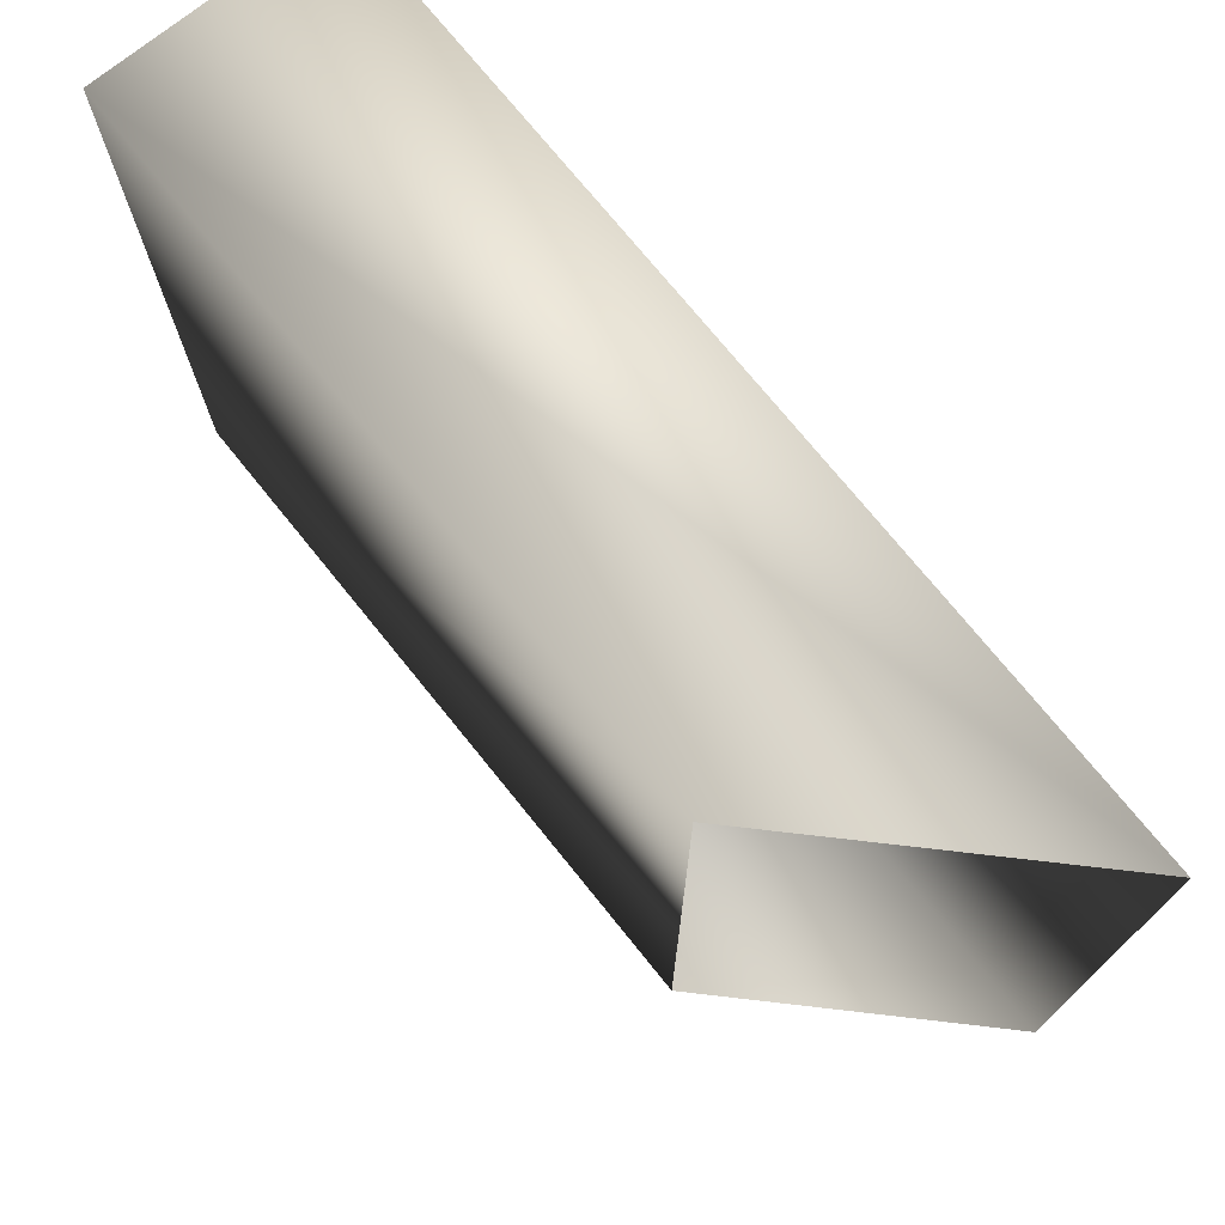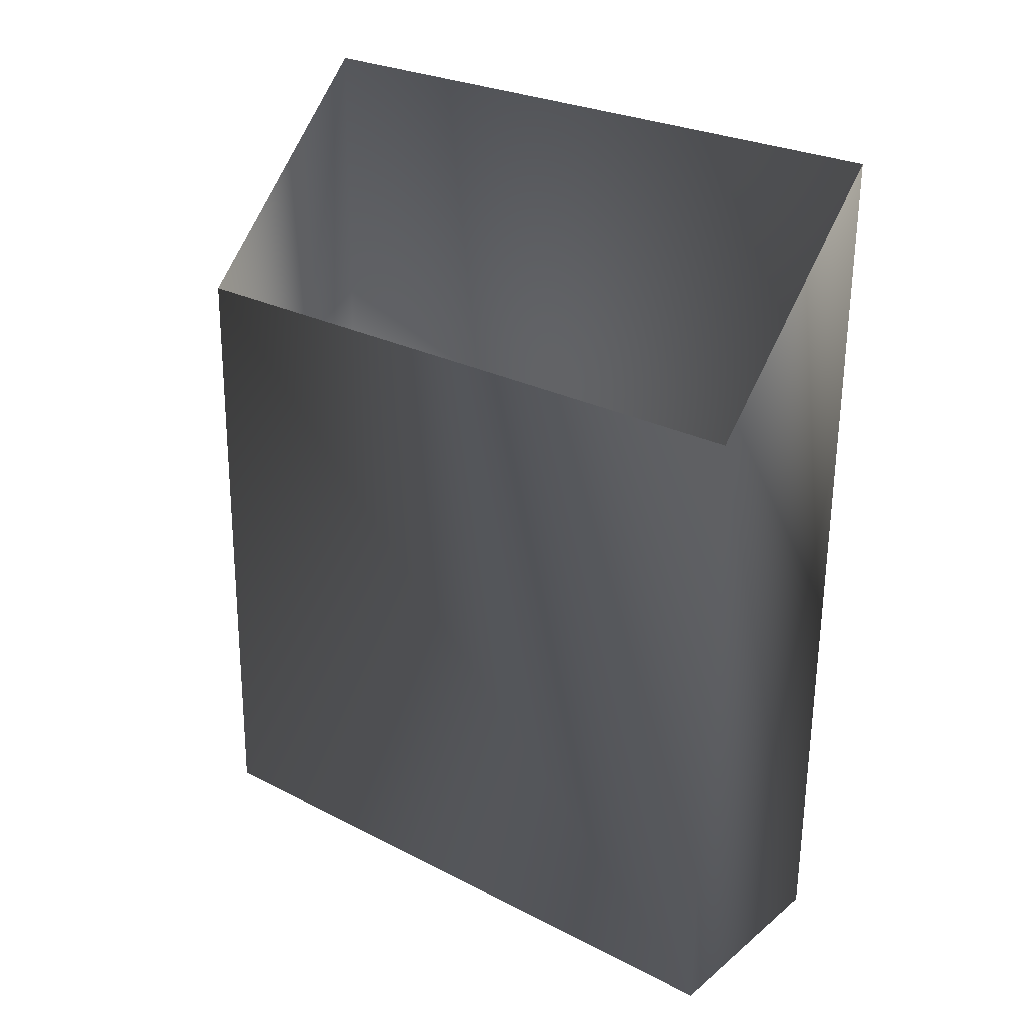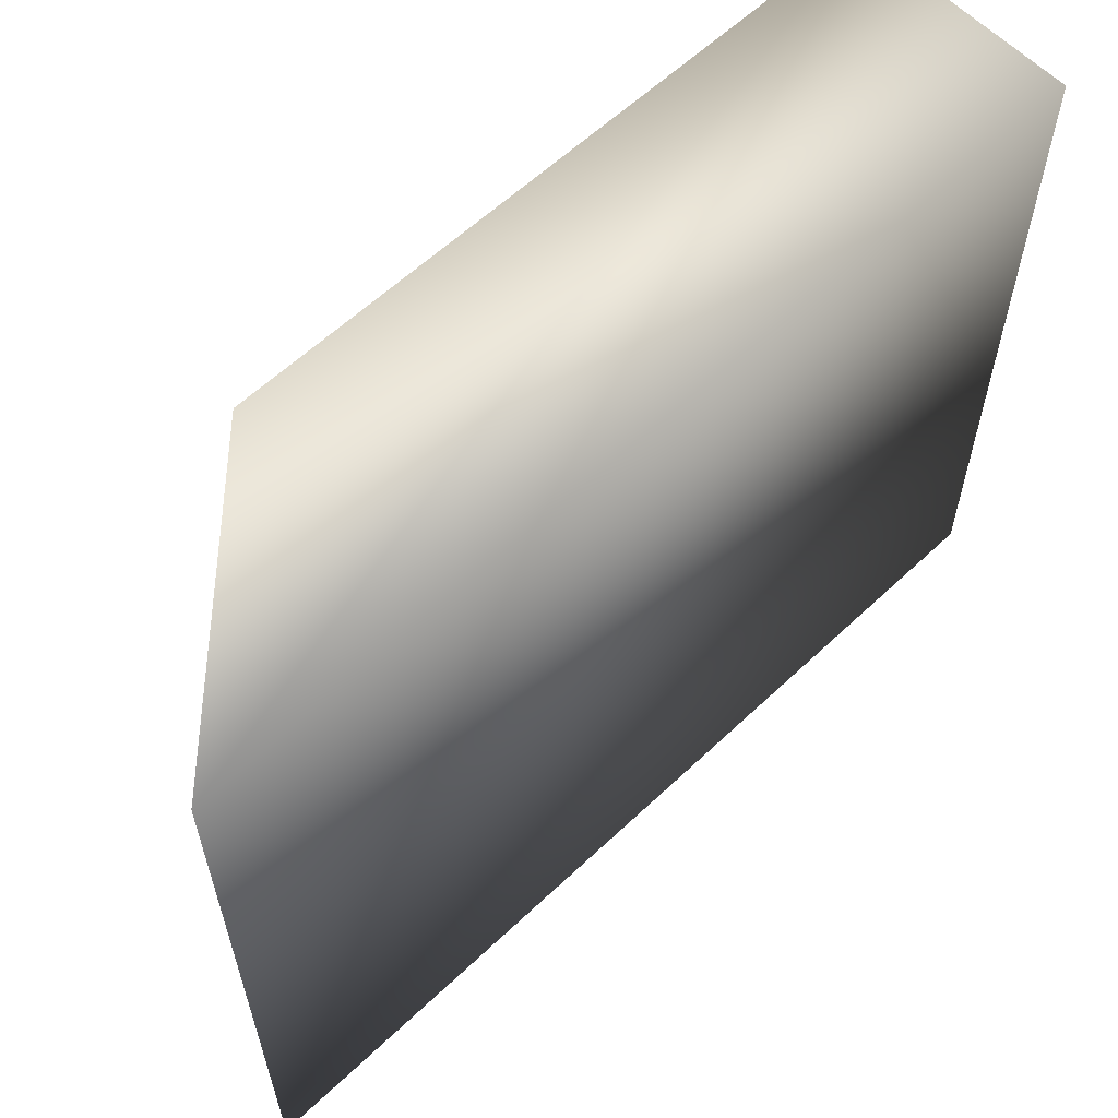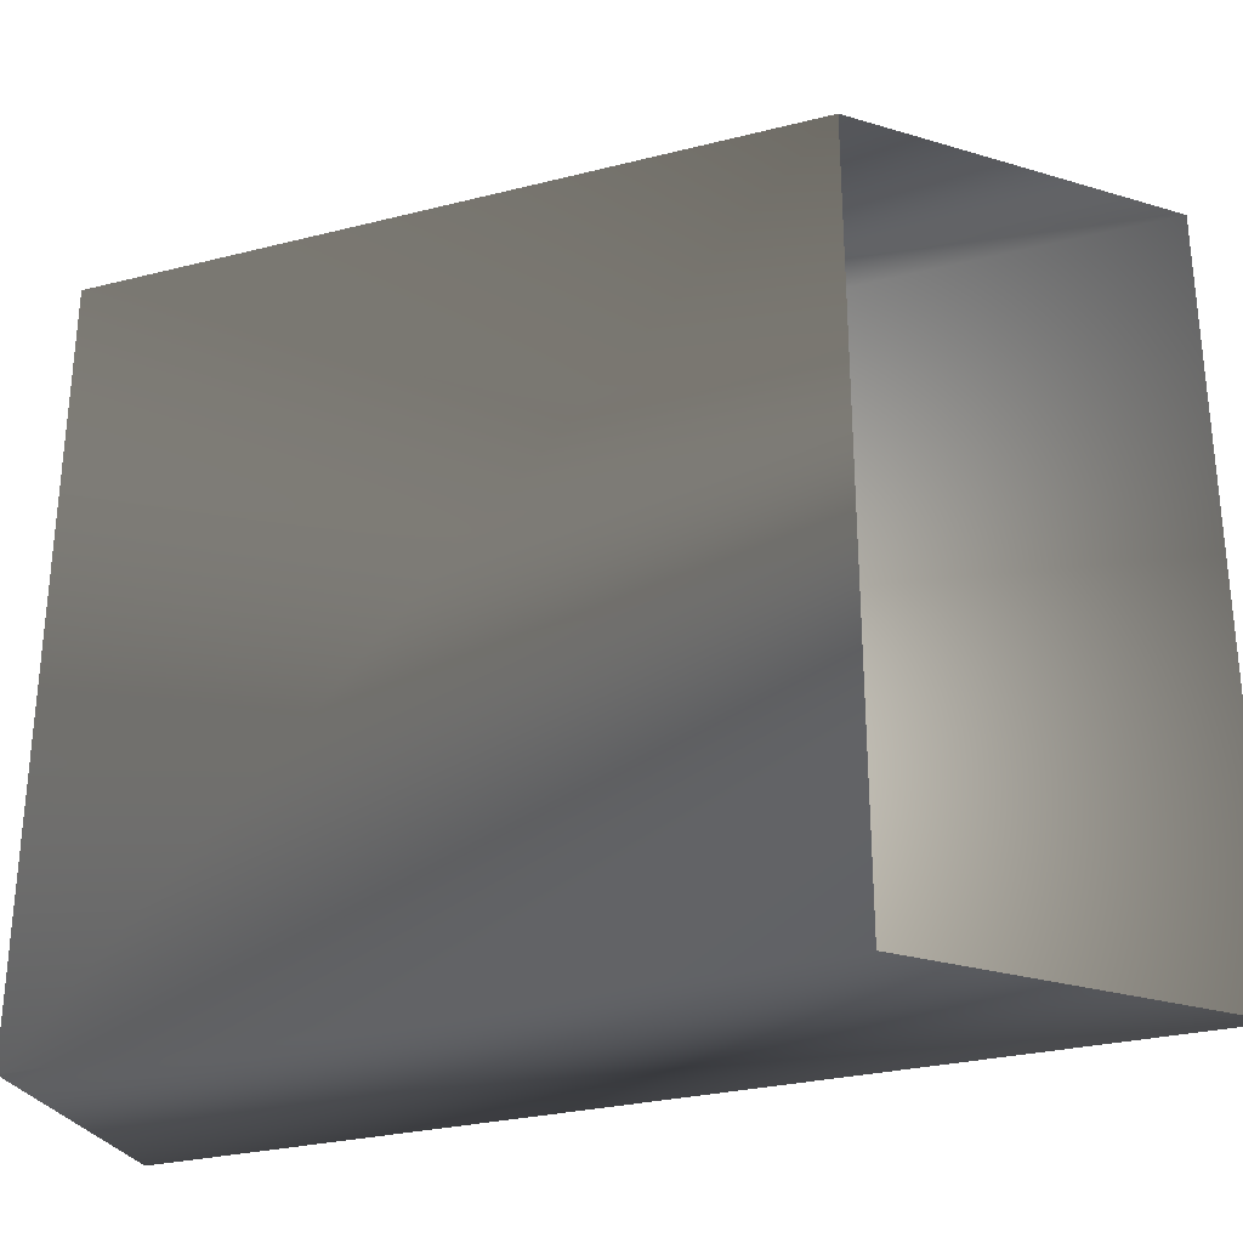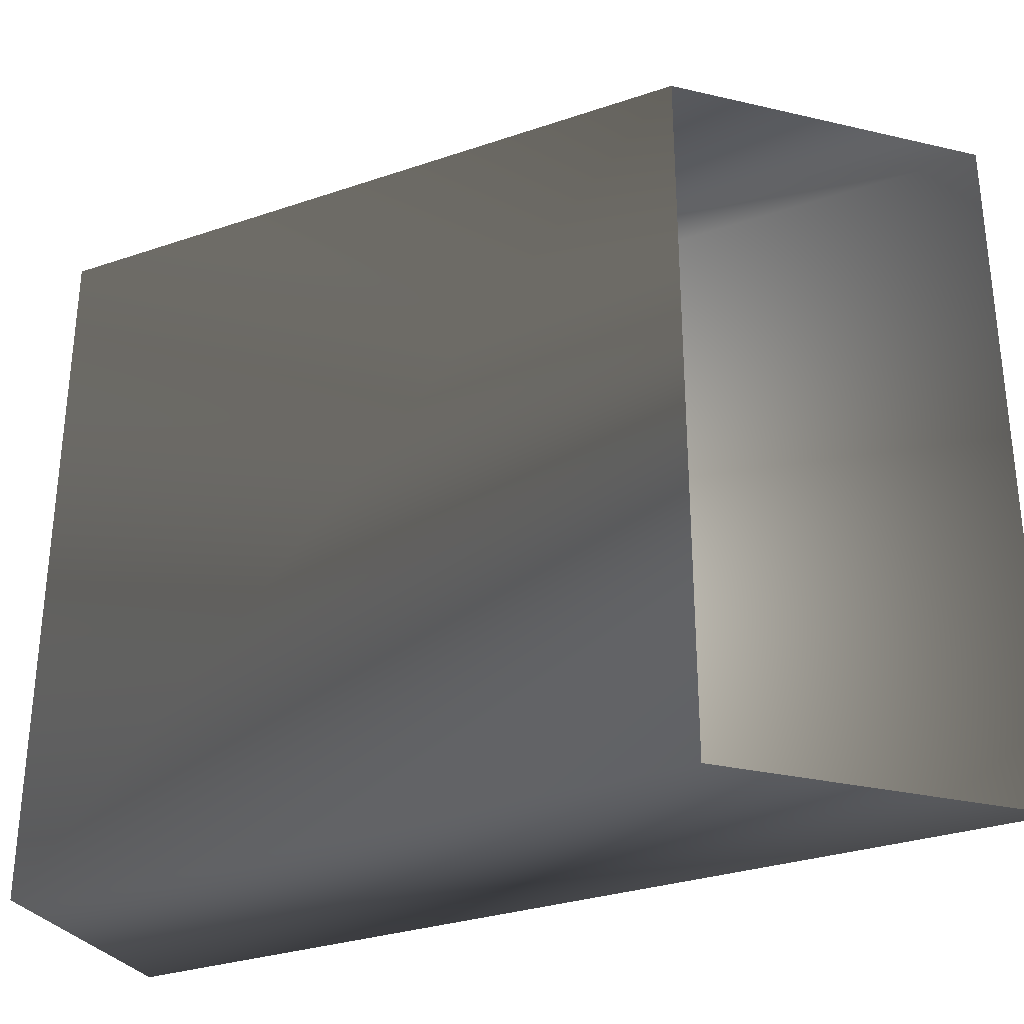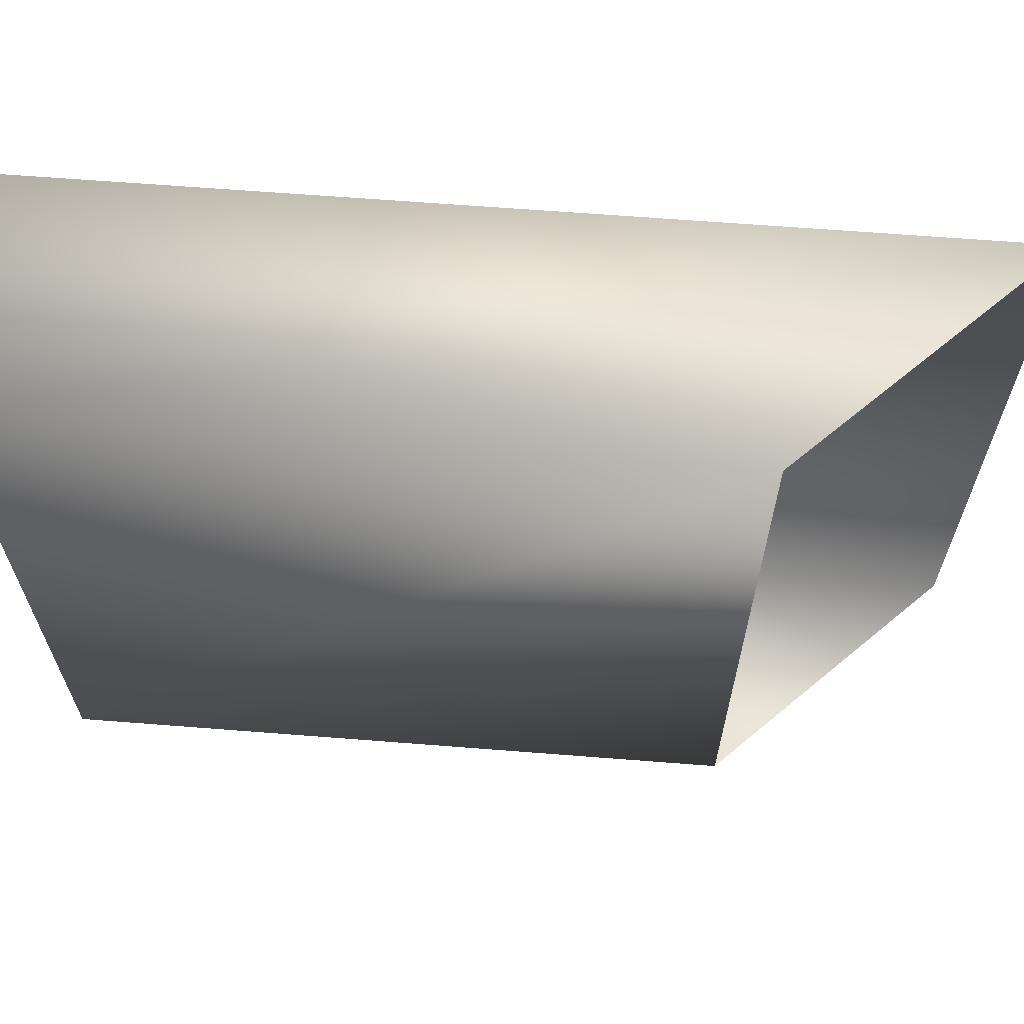
<metadata>
{"format":"obj","ext":"obj","renderer":"f3d","projection":"perspective","resolution":1024,"background":"white","views":[{"elev":73.6,"azim":-38.0,"up":"+Y"},{"elev":26.7,"azim":-51.4,"up":"+Z"},{"elev":60.2,"azim":46.9,"up":"+Y"},{"elev":-28.9,"azim":-68.5,"up":"+Y"},{"elev":-30.7,"azim":-63.1,"up":"+Y"},{"elev":64.7,"azim":-84.6,"up":"+Y"}]}
</metadata>
<code>
g maze72
v 48.25 13.46 -20.34
v 47.99 13.46 -37.28
v 43.75 13.46 -37.21
v 43.94 13.46 -24.59
v 48.25 0.2709 -20.34
v 47.99 0.2709 -37.28
v 43.94 0.2709 -24.59
v 43.75 0.2709 -37.21
f 1 2 3
f 1 3 4
f 5 6 2
f 5 2 1
f 7 8 6
f 7 6 5
f 4 3 8
f 4 8 7
f 6 8 3
f 6 3 2

</code>
